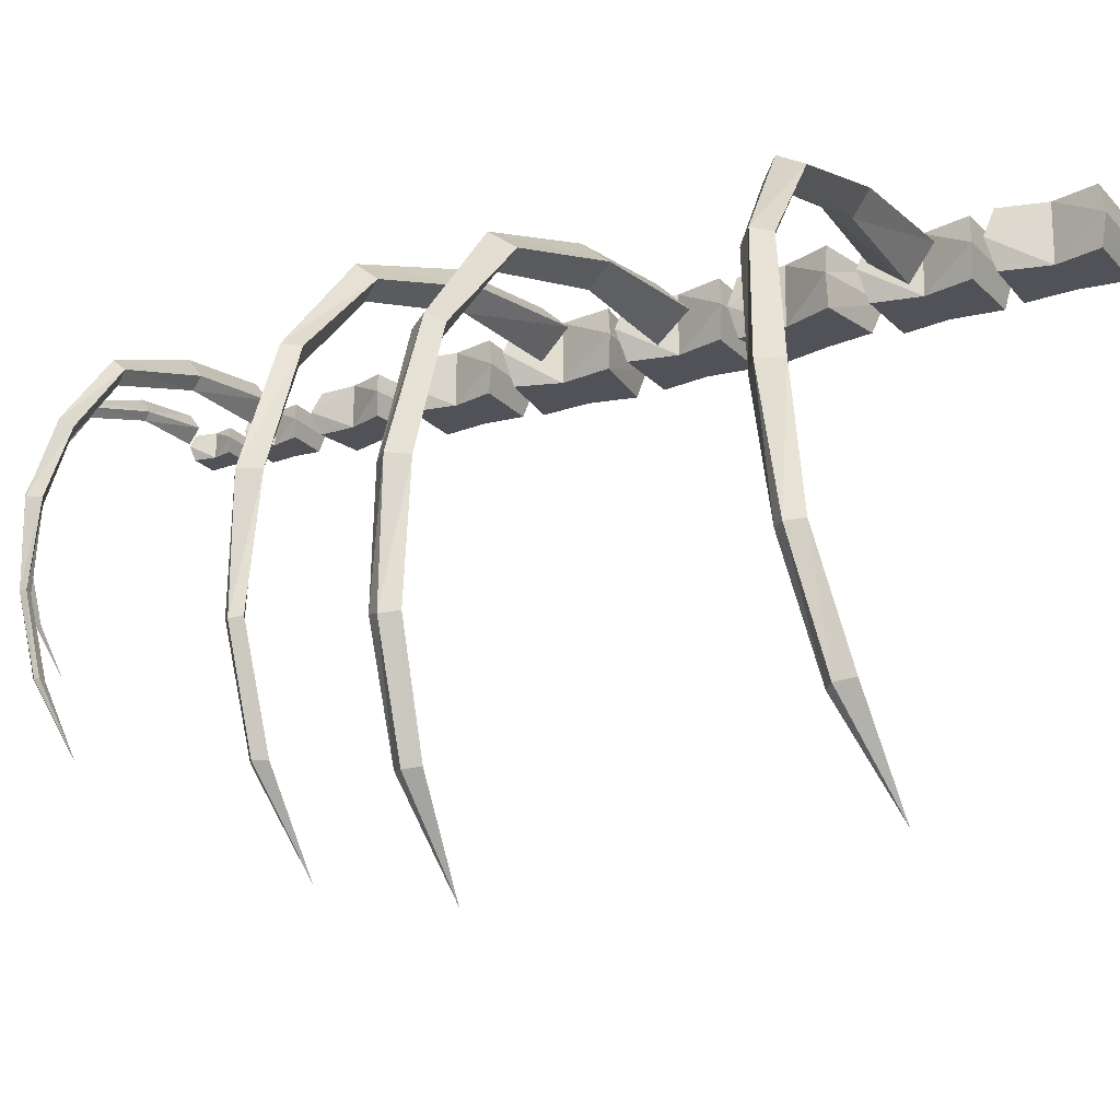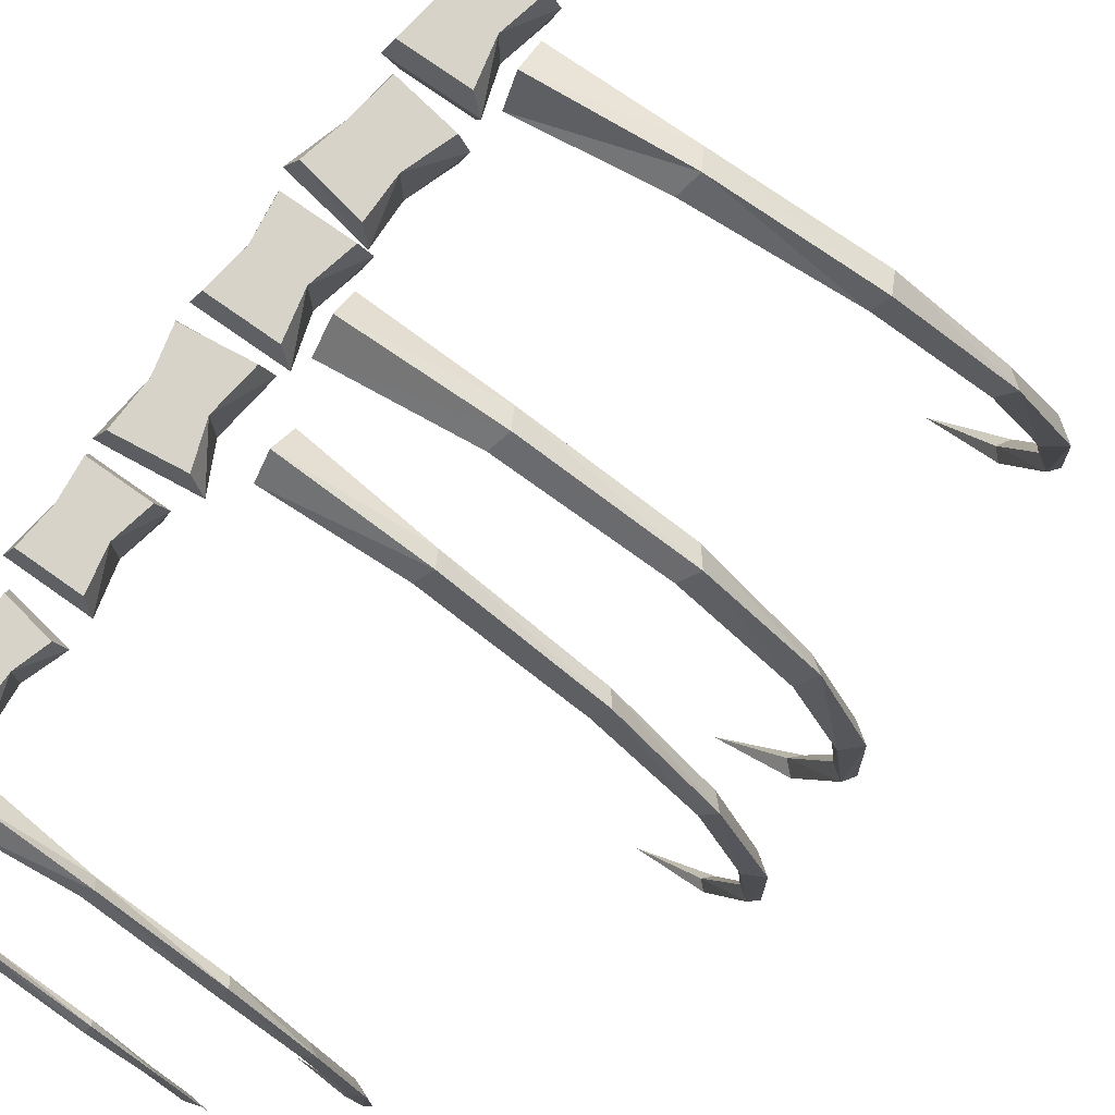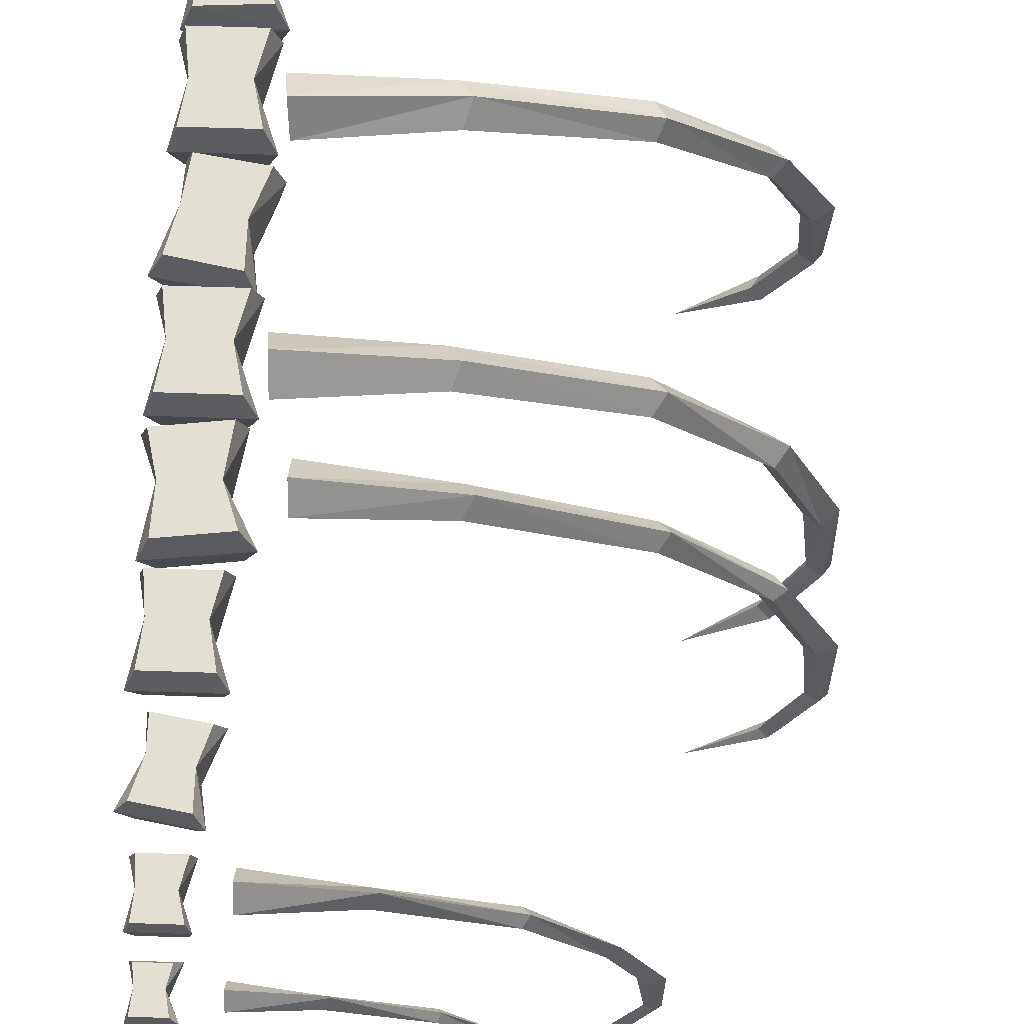
<metadata>
{"format":"obj","ext":"obj","renderer":"f3d","projection":"perspective","resolution":1024,"background":"white","views":[{"elev":-21.4,"azim":-59.9,"up":"+Y"},{"elev":76.4,"azim":-144.8,"up":"+Y"},{"elev":66.5,"azim":-178.1,"up":"+Y"}]}
</metadata>
<code>
v 0.1172 -0.2266 0.375
v -0.125 -0.2266 0.3281
v -0.1562 -0.1172 0.3047
v 0.1719 -0.1172 0.3594
v 0.07812 -0.2266 0.5469
v -0.125 -0.2266 0.5
v -0.125 -0.007812 0.5
v -0.125 -0.007812 0.3281
v 0.1172 -0.007812 0.375
v 0.07812 -0.007812 0.5469
v 0.08594 -0.1172 0.75
v 0.05469 -0.2266 0.7188
v -0.1875 -0.2266 0.6797
v -0.2188 -0.1172 0.6875
v -0.1875 -0.007812 0.6797
v 0 -0.007812 0.4375
v 0.05469 -0.007812 0.7188
v 0.1094 -0.2266 -0.07031
v -0.1484 -0.2266 -0.07031
v -0.1875 -0.1172 -0.09375
v 0.1484 -0.1172 -0.09375
v 0.08594 -0.2266 0.1016
v -0.1094 -0.2266 0.1016
v -0.1094 -0.007812 0.1016
v -0.1484 -0.007812 -0.07031
v 0.1094 -0.007812 -0.07031
v 0.08594 -0.007812 0.1016
v 0.1406 -0.1172 0.2969
v 0.1094 -0.2266 0.2734
v -0.1484 -0.2266 0.2734
v -0.1797 -0.1172 0.2969
v -0.1484 -0.007812 0.2734
v 0 -0.007812 0.01562
v 0.1094 -0.007812 0.2734
v 0.08594 -0.2266 -0.5234
v -0.1641 -0.2266 -0.4922
v -0.2109 -0.1172 -0.5078
v 0.1328 -0.1172 -0.5469
v 0.07812 -0.2266 -0.3438
v -0.1094 -0.2266 -0.3359
v -0.1094 -0.007812 -0.3359
v -0.1641 -0.007812 -0.4922
v 0.08594 -0.007812 -0.5234
v 0.07812 -0.007812 -0.3438
v 0.1484 -0.1172 -0.1562
v 0.1172 -0.2266 -0.1797
v -0.1328 -0.2266 -0.1484
v -0.1641 -0.1172 -0.125
v -0.1328 -0.007812 -0.1484
v -0.01562 -0.007812 -0.4219
v 0.1172 -0.007812 -0.1797
v 0.07812 -0.2266 1.742
v -0.1797 -0.2266 1.727
v -0.2188 -0.1172 1.711
v 0.1172 -0.1172 1.719
v 0.04688 -0.2266 1.914
v -0.1562 -0.2266 1.906
v -0.1562 -0.007812 1.906
v -0.1797 -0.007812 1.727
v 0.07812 -0.007812 1.742
v 0.04688 -0.007812 1.914
v 0.09375 -0.1172 2.109
v 0.0625 -0.2266 2.086
v -0.1875 -0.2266 2.078
v -0.2188 -0.1172 2.102
v -0.1875 -0.007812 2.078
v -0.03906 -0.007812 1.828
v 0.0625 -0.007812 2.086
v 0.09375 -0.2266 1.227
v -0.1562 -0.2266 1.242
v -0.1953 -0.1172 1.219
v 0.1406 -0.1172 1.211
v 0.08594 -0.2266 1.406
v -0.1094 -0.2266 1.414
v -0.1094 -0.007812 1.414
v -0.1562 -0.007812 1.242
v 0.09375 -0.007812 1.227
v 0.08594 -0.007812 1.406
v 0.1406 -0.1172 1.602
v 0.1094 -0.2266 1.578
v -0.1484 -0.2266 1.586
v -0.1641 -0.1172 1.609
v -0.1484 -0.007812 1.586
v -0.01562 -0.007812 1.312
v 0.1094 -0.007812 1.578
v 0.1094 -0.2266 0.8047
v -0.1484 -0.2266 0.8047
v -0.1875 -0.1172 0.7812
v 0.1484 -0.1172 0.7812
v 0.08594 -0.2266 0.9766
v -0.1094 -0.2266 0.9766
v -0.1094 -0.007812 0.9766
v -0.1484 -0.007812 0.8047
v 0.1094 -0.007812 0.8047
v 0.08594 -0.007812 0.9766
v 0.1406 -0.1172 1.172
v 0.1094 -0.2266 1.156
v -0.1484 -0.2266 1.156
v -0.1797 -0.1172 1.172
v -0.1484 -0.007812 1.156
v 0 -0.007812 0.8906
v 0.1094 -0.007812 1.156
v -0.2109 -0.1172 -0.03125
v -0.7344 -0.1719 0.03906
v -0.7656 -0.1094 0.1094
v -0.2109 -0.007812 0.07812
v -0.2109 -0.2266 0.07812
v -0.7188 -0.25 0.1094
v -1.32 -0.4531 0.1406
v -1.328 -0.3906 0.07812
v -1.375 -0.3438 0.1406
v -0.7188 -0.1719 0.1875
v -0.1953 -0.1172 0.1875
v -1.32 -0.3906 0.2109
v -1.719 -0.7969 0.2188
v -1.672 -0.8281 0.1641
v -1.727 -0.7969 0.1094
v -1.773 -0.7812 0.1797
v -1.977 -1.281 0.1875
v -1.906 -1.273 0.2344
v -1.859 -1.305 0.1797
v -1.914 -1.273 0.125
v -1.961 -1.734 0.1406
v -1.992 -1.75 0.1875
v -1.945 -1.734 0.2344
v -1.906 -1.734 0.1797
v -1.766 -2.125 0.1797
v -1.812 -2.125 0.1328
v -1.852 -2.141 0.1797
v -1.805 -2.125 0.2188
v -1.516 -2.43 0.1562
v -0.2891 -0.125 -0.3984
v -0.7812 -0.1797 -0.3672
v -0.8203 -0.1172 -0.3125
v -0.2891 -0.03125 -0.3125
v -0.2891 -0.2266 -0.3125
v -0.7734 -0.25 -0.3125
v -1.336 -0.4453 -0.3125
v -1.352 -0.3906 -0.3594
v -1.391 -0.3438 -0.3125
v -0.7812 -0.1797 -0.25
v -0.2891 -0.125 -0.2109
v -1.352 -0.3906 -0.2578
v -1.719 -0.7578 -0.2656
v -1.672 -0.7969 -0.3125
v -1.719 -0.7578 -0.3516
v -1.766 -0.7578 -0.3125
v -1.961 -1.219 -0.3125
v -1.891 -1.203 -0.2656
v -1.852 -1.234 -0.3125
v -1.891 -1.203 -0.3516
v -1.938 -1.648 -0.3438
v -1.969 -1.664 -0.3125
v -1.938 -1.648 -0.2812
v -1.891 -1.648 -0.3125
v -1.766 -2.023 -0.3125
v -1.797 -2.023 -0.3438
v -1.836 -2.031 -0.3125
v -1.797 -2.023 -0.2812
v -1.523 -2.305 -0.3125
v 0.09375 -0.2109 -0.9141
v -0.1328 -0.2109 -0.9141
v -0.1641 -0.1172 -0.9375
v 0.1328 -0.1172 -0.9375
v 0.07812 -0.2109 -0.7578
v -0.1016 -0.2109 -0.7578
v -0.1016 -0.01562 -0.7578
v -0.1328 -0.01562 -0.9141
v 0.09375 -0.01562 -0.9141
v 0.07812 -0.01562 -0.7578
v 0.1172 -0.1172 -0.5859
v 0.09375 -0.2109 -0.6094
v -0.1328 -0.2109 -0.6094
v -0.1562 -0.1172 -0.5859
v -0.1328 -0.01562 -0.6094
v -0.01562 -0.01562 -0.8359
v 0.09375 -0.01562 -0.6094
v 0.08594 -0.1953 -1.281
v -0.09375 -0.1953 -1.312
v -0.125 -0.1172 -1.336
v 0.1328 -0.1172 -1.289
v 0.04688 -0.1953 -1.148
v -0.09375 -0.1953 -1.18
v -0.09375 -0.03906 -1.18
v -0.09375 -0.03906 -1.312
v 0.08594 -0.03906 -1.281
v 0.04688 -0.03906 -1.148
v 0.0625 -0.1172 -1
v 0.04688 -0.1953 -1.023
v -0.1328 -0.1953 -1.055
v -0.1641 -0.1172 -1.039
v -0.1328 -0.03906 -1.055
v 0 -0.03906 -1.227
v 0.04688 -0.03906 -1.023
v 0.05469 -0.1797 -1.617
v -0.09375 -0.1797 -1.617
v -0.1094 -0.1172 -1.625
v 0.07812 -0.1172 -1.625
v 0.04688 -0.1797 -1.523
v -0.07031 -0.1797 -1.523
v -0.07031 -0.05469 -1.523
v -0.09375 -0.05469 -1.617
v 0.05469 -0.05469 -1.617
v 0.04688 -0.05469 -1.523
v 0.07812 -0.1172 -1.414
v 0.05469 -0.1797 -1.422
v -0.09375 -0.1797 -1.422
v -0.1094 -0.1172 -1.414
v -0.09375 -0.05469 -1.422
v -0.01562 -0.05469 -1.562
v 0.05469 -0.05469 -1.422
v 0.03906 -0.1641 -1.867
v -0.07031 -0.1641 -1.867
v -0.09375 -0.1172 -1.875
v 0.05469 -0.1172 -1.875
v 0.03125 -0.1641 -1.789
v -0.05469 -0.1641 -1.789
v -0.05469 -0.07031 -1.789
v -0.07031 -0.07031 -1.867
v 0.03906 -0.07031 -1.867
v 0.03125 -0.07031 -1.789
v 0.05469 -0.1172 -1.703
v 0.03906 -0.1641 -1.719
v -0.07031 -0.1641 -1.719
v -0.09375 -0.1172 -1.703
v -0.07031 -0.07031 -1.719
v -0.01562 -0.07031 -1.82
v 0.03906 -0.07031 -1.719
v -0.2188 -0.08594 -1.578
v -0.5781 -0.125 -1.539
v -0.6094 -0.07031 -1.508
v -0.2188 -0.007812 -1.508
v -0.2188 -0.1641 -1.508
v -0.5781 -0.1719 -1.508
v -0.9844 -0.3125 -1.508
v -0.9922 -0.2656 -1.539
v -1.016 -0.2344 -1.508
v -0.5781 -0.125 -1.477
v -0.2188 -0.08594 -1.445
v -0.9922 -0.2656 -1.477
v -1.227 -0.5547 -1.484
v -1.211 -0.5859 -1.508
v -1.227 -0.5547 -1.531
v -1.273 -0.5391 -1.508
v -1.414 -0.8594 -1.508
v -1.359 -0.8438 -1.484
v -1.328 -0.8594 -1.508
v -1.359 -0.8438 -1.531
v -1.391 -1.164 -1.523
v -1.414 -1.172 -1.508
v -1.391 -1.164 -1.5
v -1.359 -1.164 -1.508
v -1.266 -1.422 -1.508
v -1.305 -1.422 -1.523
v -1.32 -1.43 -1.508
v -1.305 -1.422 -1.5
v -1.102 -1.633 -1.508
v -0.2109 -0.1172 -1.836
v -0.4688 -0.1484 -1.812
v -0.4922 -0.1094 -1.789
v -0.2109 -0.0625 -1.789
v -0.2109 -0.1719 -1.789
v -0.4688 -0.1797 -1.789
v -0.7656 -0.2812 -1.789
v -0.7734 -0.25 -1.812
v -0.7812 -0.2266 -1.789
v -0.4688 -0.1484 -1.773
v -0.2109 -0.1172 -1.75
v -0.7734 -0.25 -1.773
v -0.9375 -0.4531 -1.781
v -0.9297 -0.4844 -1.789
v -0.9375 -0.4531 -1.805
v -0.9688 -0.4531 -1.789
v -1.078 -0.6719 -1.789
v -1.031 -0.6641 -1.781
v -1.016 -0.6719 -1.789
v -1.031 -0.6641 -1.805
v -1.055 -0.8906 -1.789
v -1.078 -0.8984 -1.789
v -1.031 -0.8906 -1.789
v -0.9609 -1.086 -1.789
v -0.9922 -1.086 -1.789
v -1 -1.086 -1.789
v -0.8359 -1.234 -1.789
v -0.2188 -0.125 0.8359
v -0.7344 -0.1797 0.9219
v -0.7656 -0.1094 1
v -0.2109 -0.007812 0.9219
v -0.2109 -0.2266 0.9688
v -0.7188 -0.2344 1.016
v -1.305 -0.4453 1.102
v -1.328 -0.3906 1.023
v -1.359 -0.3359 1.078
v -0.7188 -0.1484 1.078
v -0.1953 -0.09375 1.055
v -1.32 -0.3672 1.156
v -1.711 -0.7734 1.242
v -1.672 -0.8125 1.195
v -1.719 -0.7969 1.141
v -1.773 -0.7734 1.195
v -1.969 -1.258 1.297
v -1.883 -1.234 1.352
v -1.852 -1.281 1.281
v -1.891 -1.258 1.242
v -1.938 -1.719 1.328
v -1.969 -1.719 1.367
v -1.922 -1.703 1.414
v -1.883 -1.719 1.367
v -1.742 -2.094 1.422
v -1.781 -2.109 1.383
v -1.828 -2.109 1.422
v -1.773 -2.086 1.469
v -1.477 -2.398 1.461
f 1 2 3
f 1 3 4
f 3 8 9
f 3 9 4
f 11 17 14
f 11 14 13
f 11 13 12
f 14 17 15
f 18 19 20
f 18 20 21
f 20 25 26
f 20 26 21
f 28 34 31
f 28 31 30
f 28 30 29
f 31 34 32
f 35 36 37
f 35 37 38
f 37 42 43
f 37 43 38
f 45 51 48
f 45 48 47
f 45 47 46
f 48 51 49
f 52 53 54
f 52 54 55
f 54 59 60
f 54 60 55
f 62 68 65
f 62 65 64
f 62 64 63
f 65 68 66
f 69 70 71
f 69 71 72
f 71 76 77
f 71 77 72
f 79 85 82
f 79 82 81
f 79 81 80
f 82 85 83
f 86 87 88
f 86 88 89
f 88 93 94
f 88 94 89
f 96 102 99
f 96 99 98
f 96 98 97
f 99 102 100
f 161 162 163
f 161 163 164
f 163 168 169
f 163 169 164
f 171 177 174
f 171 174 173
f 171 173 172
f 174 177 175
f 178 179 180
f 178 180 181
f 180 185 186
f 180 186 181
f 188 194 191
f 188 191 190
f 188 190 189
f 191 194 192
f 195 196 197
f 195 197 198
f 197 202 203
f 197 203 198
f 205 211 208
f 205 208 207
f 205 207 206
f 208 211 209
f 212 213 214
f 212 214 215
f 214 219 220
f 214 220 215
f 222 228 225
f 222 225 224
f 222 224 223
f 225 228 226
f 1 4 5
f 2 6 3
f 3 7 8
f 4 9 10
f 5 11 12
f 6 13 14
f 7 14 15
f 10 17 11
f 18 21 22
f 19 23 20
f 20 24 25
f 21 26 27
f 22 28 29
f 23 30 31
f 24 31 32
f 27 34 28
f 35 38 39
f 36 40 37
f 37 41 42
f 38 43 44
f 39 45 46
f 40 47 48
f 41 48 49
f 44 51 45
f 52 55 56
f 53 57 54
f 54 58 59
f 55 60 61
f 56 62 63
f 57 64 65
f 58 65 66
f 61 68 62
f 69 72 73
f 70 74 71
f 71 75 76
f 72 77 78
f 73 79 80
f 74 81 82
f 75 82 83
f 78 85 79
f 86 89 90
f 87 91 88
f 88 92 93
f 89 94 95
f 90 96 97
f 91 98 99
f 92 99 100
f 95 102 96
f 161 164 165
f 162 166 163
f 163 167 168
f 164 169 170
f 165 171 172
f 166 173 174
f 167 174 175
f 170 177 171
f 178 181 182
f 179 183 180
f 180 184 185
f 181 186 187
f 182 188 189
f 183 190 191
f 184 191 192
f 187 194 188
f 195 198 199
f 196 200 197
f 197 201 202
f 198 203 204
f 199 205 206
f 200 207 208
f 201 208 209
f 204 211 205
f 212 215 216
f 213 217 214
f 214 218 219
f 215 220 221
f 216 222 223
f 217 224 225
f 218 225 226
f 221 228 222
f 1 5 6
f 1 6 2
f 3 6 7
f 4 10 5
f 5 10 11
f 5 12 13
f 5 13 6
f 6 14 7
f 7 15 10
f 7 10 16
f 7 16 8
f 8 16 9
f 9 16 10
f 15 17 10
f 18 22 23
f 18 23 19
f 20 23 24
f 21 27 22
f 22 27 28
f 22 29 30
f 22 30 23
f 23 31 24
f 24 32 27
f 24 27 33
f 24 33 25
f 25 33 26
f 26 33 27
f 32 34 27
f 35 39 40
f 35 40 36
f 37 40 41
f 38 44 39
f 39 44 45
f 39 46 47
f 39 47 40
f 40 48 41
f 41 49 44
f 41 44 50
f 41 50 42
f 42 50 43
f 43 50 44
f 49 51 44
f 52 56 57
f 52 57 53
f 54 57 58
f 55 61 56
f 56 61 62
f 56 63 64
f 56 64 57
f 57 65 58
f 58 66 61
f 58 61 67
f 58 67 59
f 59 67 60
f 60 67 61
f 66 68 61
f 69 73 74
f 69 74 70
f 71 74 75
f 72 78 73
f 73 78 79
f 73 80 81
f 73 81 74
f 74 82 75
f 75 83 78
f 75 78 84
f 75 84 76
f 76 84 77
f 77 84 78
f 83 85 78
f 86 90 91
f 86 91 87
f 88 91 92
f 89 95 90
f 90 95 96
f 90 97 98
f 90 98 91
f 91 99 92
f 92 100 95
f 92 95 101
f 92 101 93
f 93 101 94
f 94 101 95
f 100 102 95
f 103 104 105
f 103 105 106
f 103 106 107
f 103 107 104
f 104 107 108
f 104 108 109
f 104 109 110
f 104 110 105
f 105 110 111
f 105 111 112
f 105 112 106
f 106 112 113
f 106 113 107
f 107 113 108
f 108 113 112
f 108 112 114
f 108 114 109
f 109 114 115
f 109 115 116
f 109 116 110
f 110 116 117
f 110 117 111
f 111 117 118
f 111 118 114
f 111 114 112
f 114 118 115
f 115 118 119
f 115 119 120
f 115 120 116
f 116 120 121
f 116 121 117
f 117 121 122
f 117 122 118
f 118 122 119
f 119 122 123
f 119 123 124
f 119 124 120
f 120 124 125
f 120 125 121
f 121 125 126
f 121 126 122
f 122 126 123
f 123 126 127
f 123 127 128
f 123 128 124
f 124 128 129
f 124 129 125
f 125 129 130
f 125 130 126
f 126 130 127
f 127 130 131
f 127 131 128
f 128 131 129
f 129 131 130
f 132 133 134
f 132 134 135
f 132 135 136
f 132 136 133
f 133 136 137
f 133 137 138
f 133 138 139
f 133 139 134
f 134 139 140
f 134 140 141
f 134 141 135
f 135 141 142
f 135 142 136
f 136 142 137
f 137 142 141
f 137 141 143
f 137 143 138
f 138 143 144
f 138 144 145
f 138 145 139
f 139 145 146
f 139 146 140
f 140 146 147
f 140 147 143
f 140 143 141
f 143 147 144
f 144 147 148
f 144 148 149
f 144 149 145
f 145 149 150
f 145 150 146
f 146 150 151
f 146 151 147
f 147 151 148
f 148 151 152
f 148 152 153
f 148 153 149
f 149 153 154
f 149 154 150
f 150 154 155
f 150 155 151
f 151 155 152
f 152 155 156
f 152 156 157
f 152 157 153
f 153 157 158
f 153 158 154
f 154 158 159
f 154 159 155
f 155 159 156
f 156 159 160
f 156 160 157
f 157 160 158
f 158 160 159
f 161 165 166
f 161 166 162
f 163 166 167
f 164 170 165
f 165 170 171
f 165 172 173
f 165 173 166
f 166 174 167
f 167 175 170
f 167 170 176
f 167 176 168
f 168 176 169
f 169 176 170
f 175 177 170
f 178 182 183
f 178 183 179
f 180 183 184
f 181 187 182
f 182 187 188
f 182 189 190
f 182 190 183
f 183 191 184
f 184 192 187
f 184 187 193
f 184 193 185
f 185 193 186
f 186 193 187
f 192 194 187
f 195 199 200
f 195 200 196
f 197 200 201
f 198 204 199
f 199 204 205
f 199 206 207
f 199 207 200
f 200 208 201
f 201 209 204
f 201 204 210
f 201 210 202
f 202 210 203
f 203 210 204
f 209 211 204
f 212 216 217
f 212 217 213
f 214 217 218
f 215 221 216
f 216 221 222
f 216 223 224
f 216 224 217
f 217 225 218
f 218 226 221
f 218 221 227
f 218 227 219
f 219 227 220
f 220 227 221
f 226 228 221
f 229 230 231
f 229 231 232
f 229 232 233
f 229 233 230
f 230 233 234
f 230 234 235
f 230 235 236
f 230 236 231
f 231 236 237
f 231 237 238
f 231 238 232
f 232 238 239
f 232 239 233
f 233 239 234
f 234 239 238
f 234 238 240
f 234 240 235
f 235 240 241
f 235 241 242
f 235 242 236
f 236 242 243
f 236 243 237
f 237 243 244
f 237 244 240
f 237 240 238
f 240 244 241
f 241 244 245
f 241 245 246
f 241 246 242
f 242 246 247
f 242 247 243
f 243 247 248
f 243 248 244
f 244 248 245
f 245 248 249
f 245 249 250
f 245 250 246
f 246 250 251
f 246 251 247
f 247 251 252
f 247 252 248
f 248 252 249
f 249 252 253
f 249 253 254
f 249 254 250
f 250 254 255
f 250 255 251
f 251 255 256
f 251 256 252
f 252 256 253
f 253 256 257
f 253 257 254
f 254 257 255
f 255 257 256
f 258 259 260
f 258 260 261
f 258 261 262
f 258 262 259
f 259 262 263
f 259 263 264
f 259 264 265
f 259 265 260
f 260 265 266
f 260 266 267
f 260 267 261
f 261 267 268
f 261 268 262
f 262 268 263
f 263 268 267
f 263 267 269
f 263 269 264
f 264 269 270
f 264 270 271
f 264 271 265
f 265 271 272
f 265 272 266
f 266 272 273
f 266 273 269
f 266 269 267
f 269 273 270
f 270 273 274
f 270 274 275
f 270 275 271
f 271 275 276
f 271 276 272
f 272 276 277
f 272 277 273
f 273 277 274
f 274 277 278
f 274 278 279
f 274 279 275
f 275 279 278
f 275 278 276
f 276 278 280
f 276 280 277
f 277 280 278
f 278 280 281
f 278 281 282
f 278 282 279
f 278 279 283
f 278 283 282
f 278 282 280
f 280 282 281
f 281 282 284
f 281 284 282
f 282 284 283
f 282 283 279
f 282 283 284
f 285 286 287
f 285 287 288
f 285 288 289
f 285 289 286
f 286 289 290
f 286 290 291
f 286 291 292
f 286 292 287
f 287 292 293
f 287 293 294
f 287 294 288
f 288 294 295
f 288 295 289
f 289 295 290
f 290 295 294
f 290 294 296
f 290 296 291
f 291 296 297
f 291 297 298
f 291 298 292
f 292 298 299
f 292 299 293
f 293 299 300
f 293 300 296
f 293 296 294
f 296 300 297
f 297 300 301
f 297 301 302
f 297 302 298
f 298 302 303
f 298 303 299
f 299 303 304
f 299 304 300
f 300 304 301
f 301 304 305
f 301 305 306
f 301 306 302
f 302 306 307
f 302 307 303
f 303 307 308
f 303 308 304
f 304 308 305
f 305 308 309
f 305 309 310
f 305 310 306
f 306 310 311
f 306 311 307
f 307 311 312
f 307 312 308
f 308 312 309
f 309 312 313
f 309 313 310
f 310 313 311
f 311 313 312

</code>
